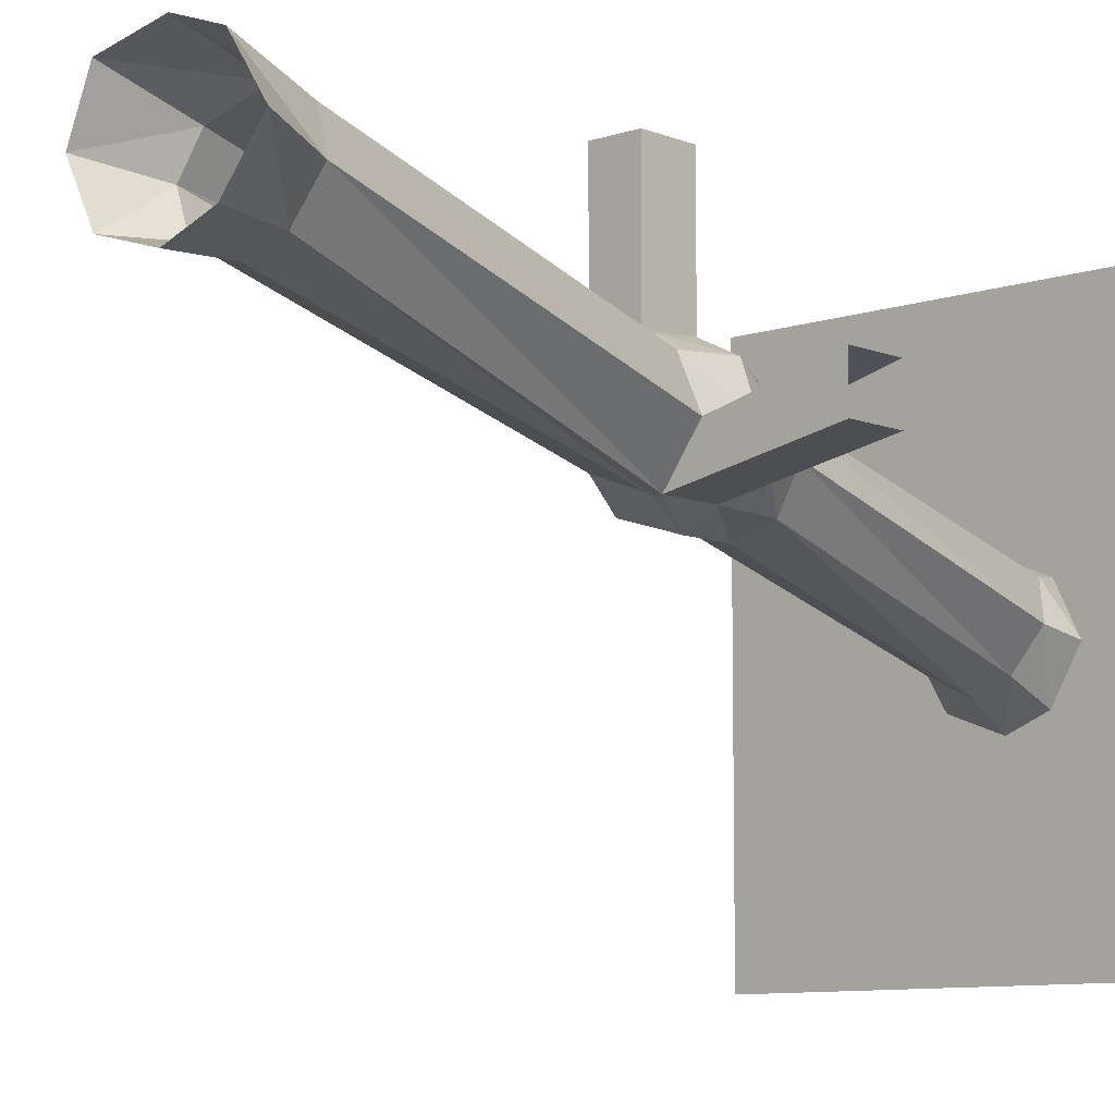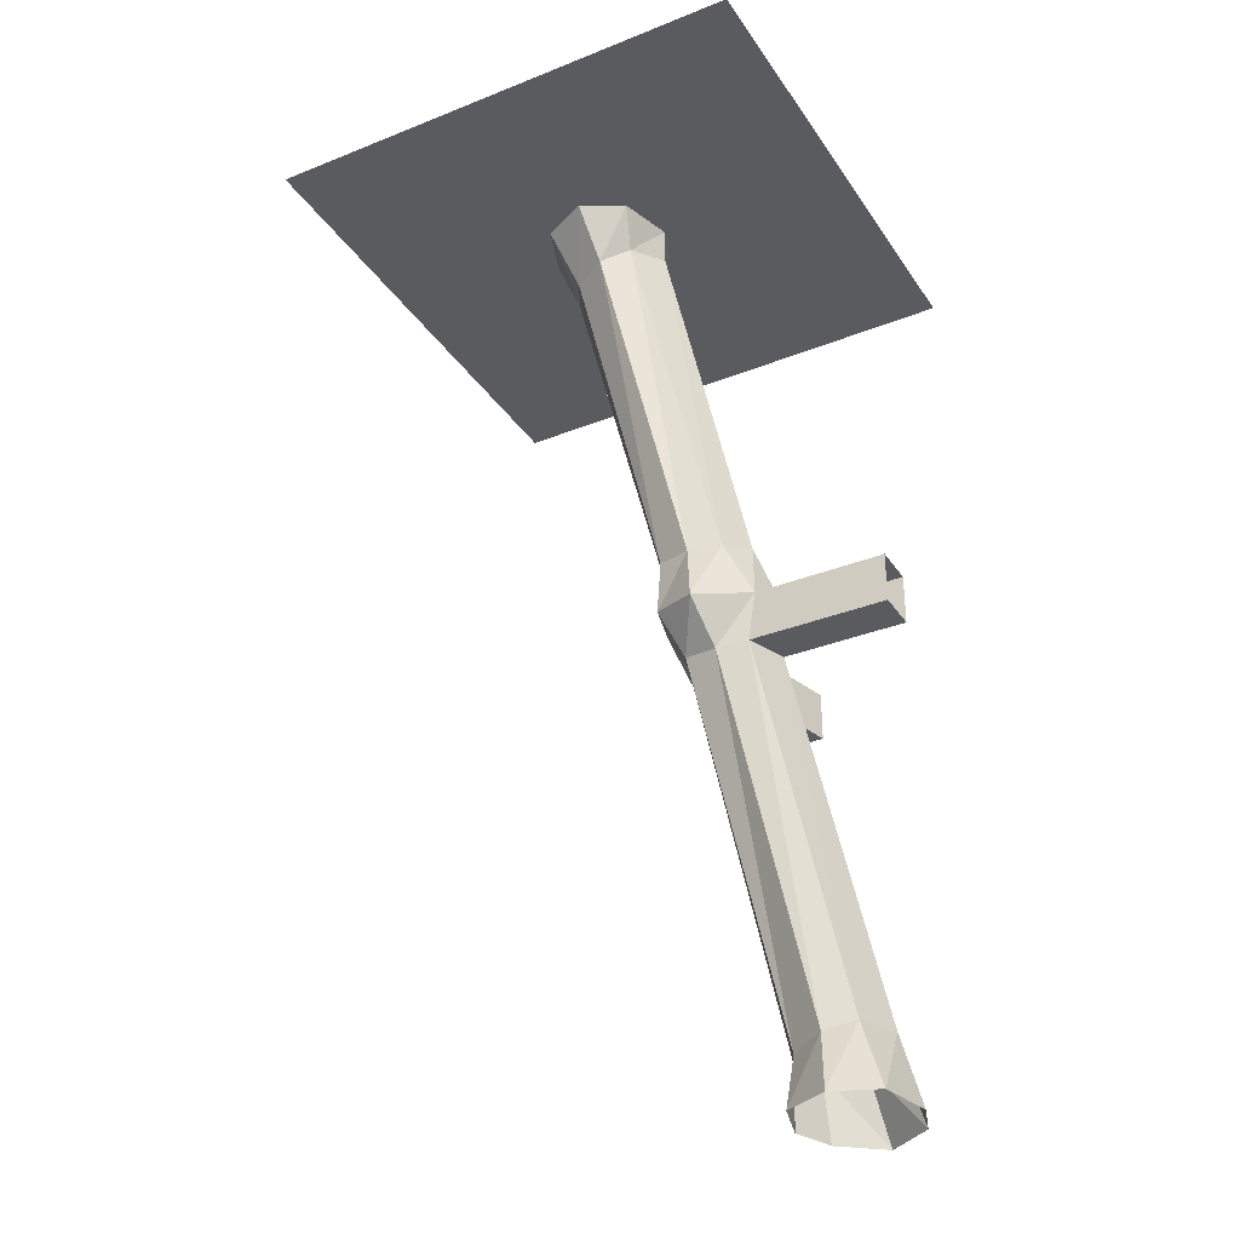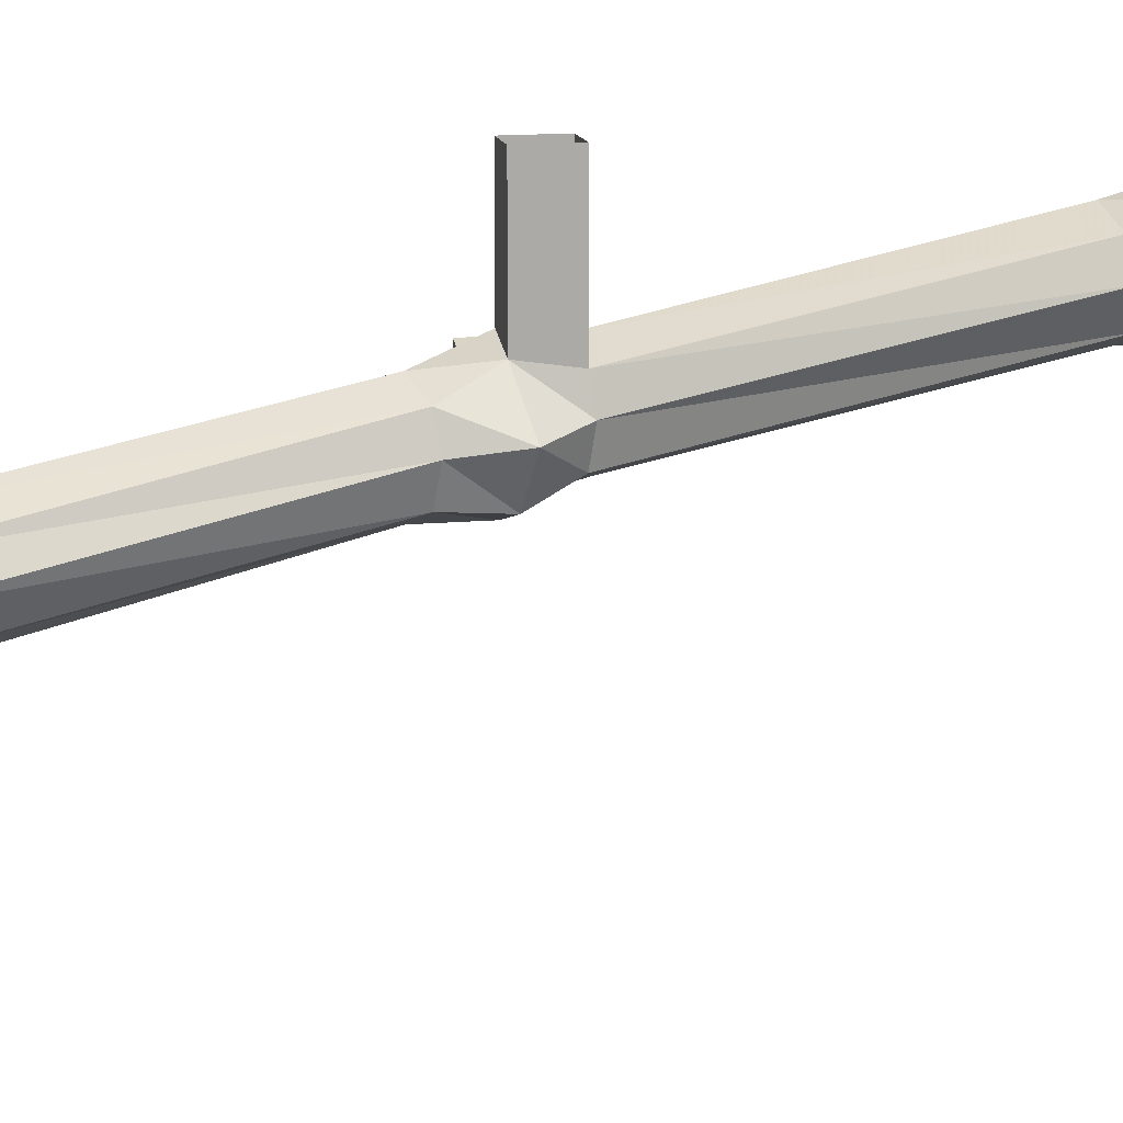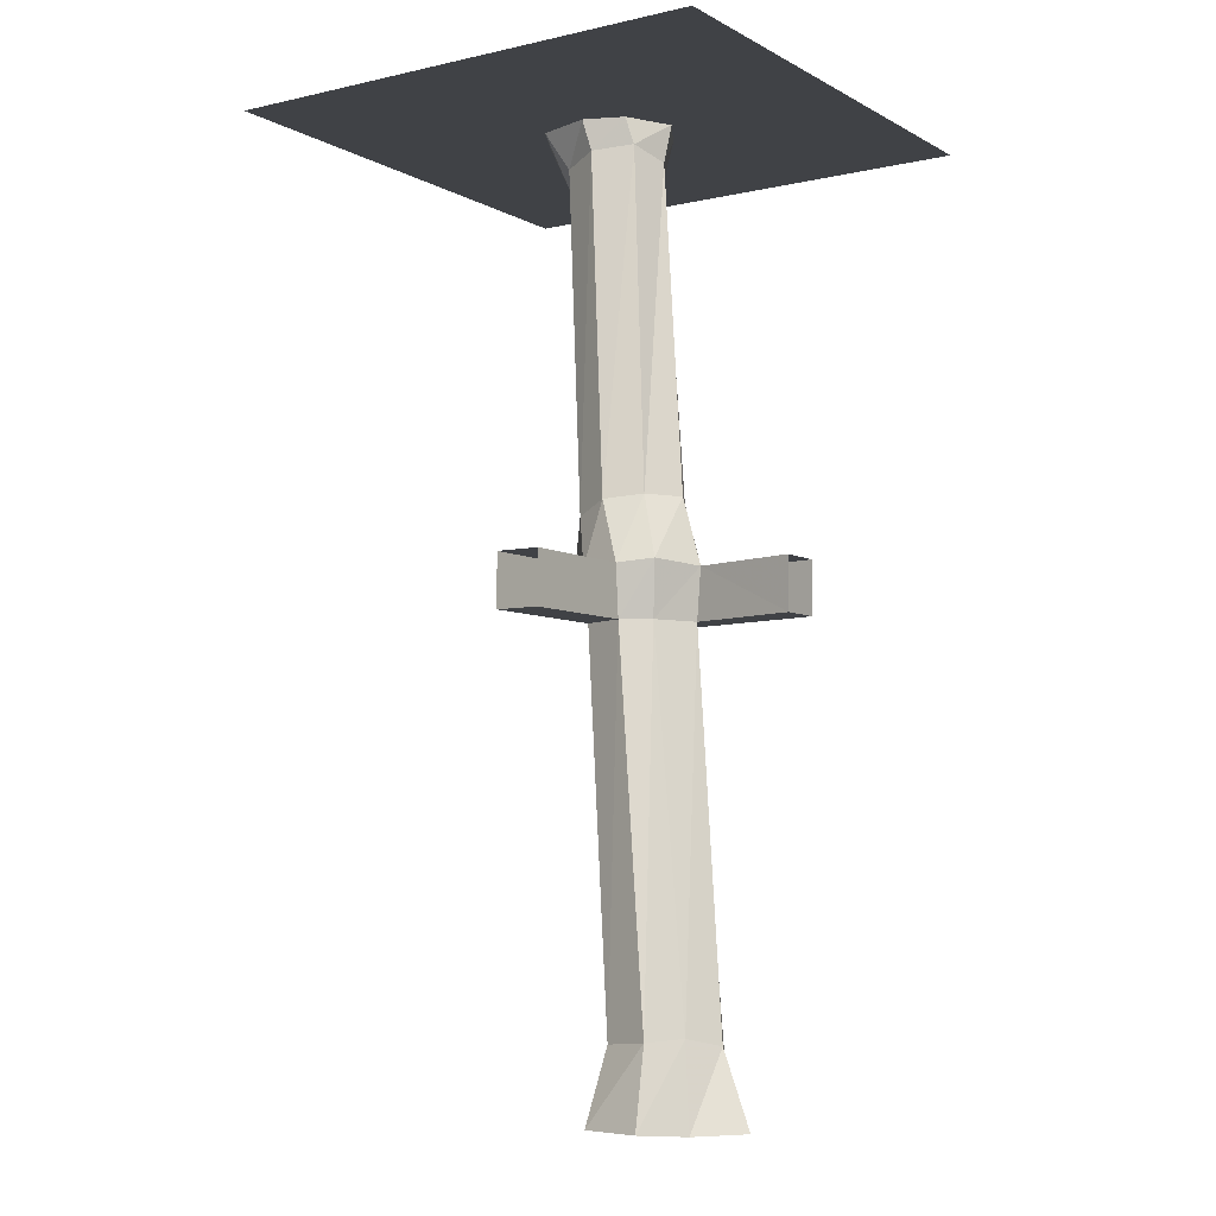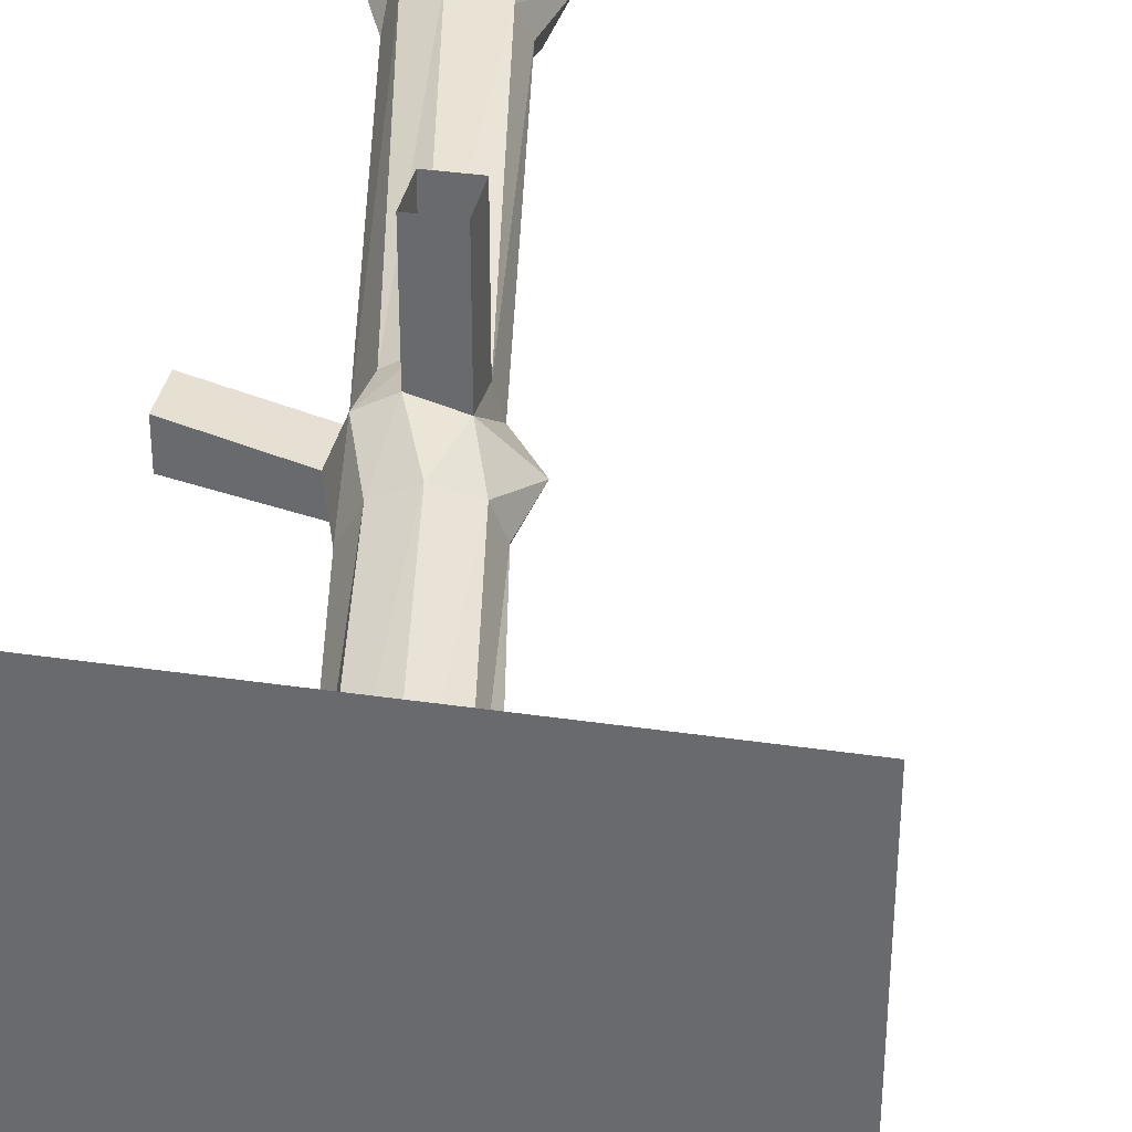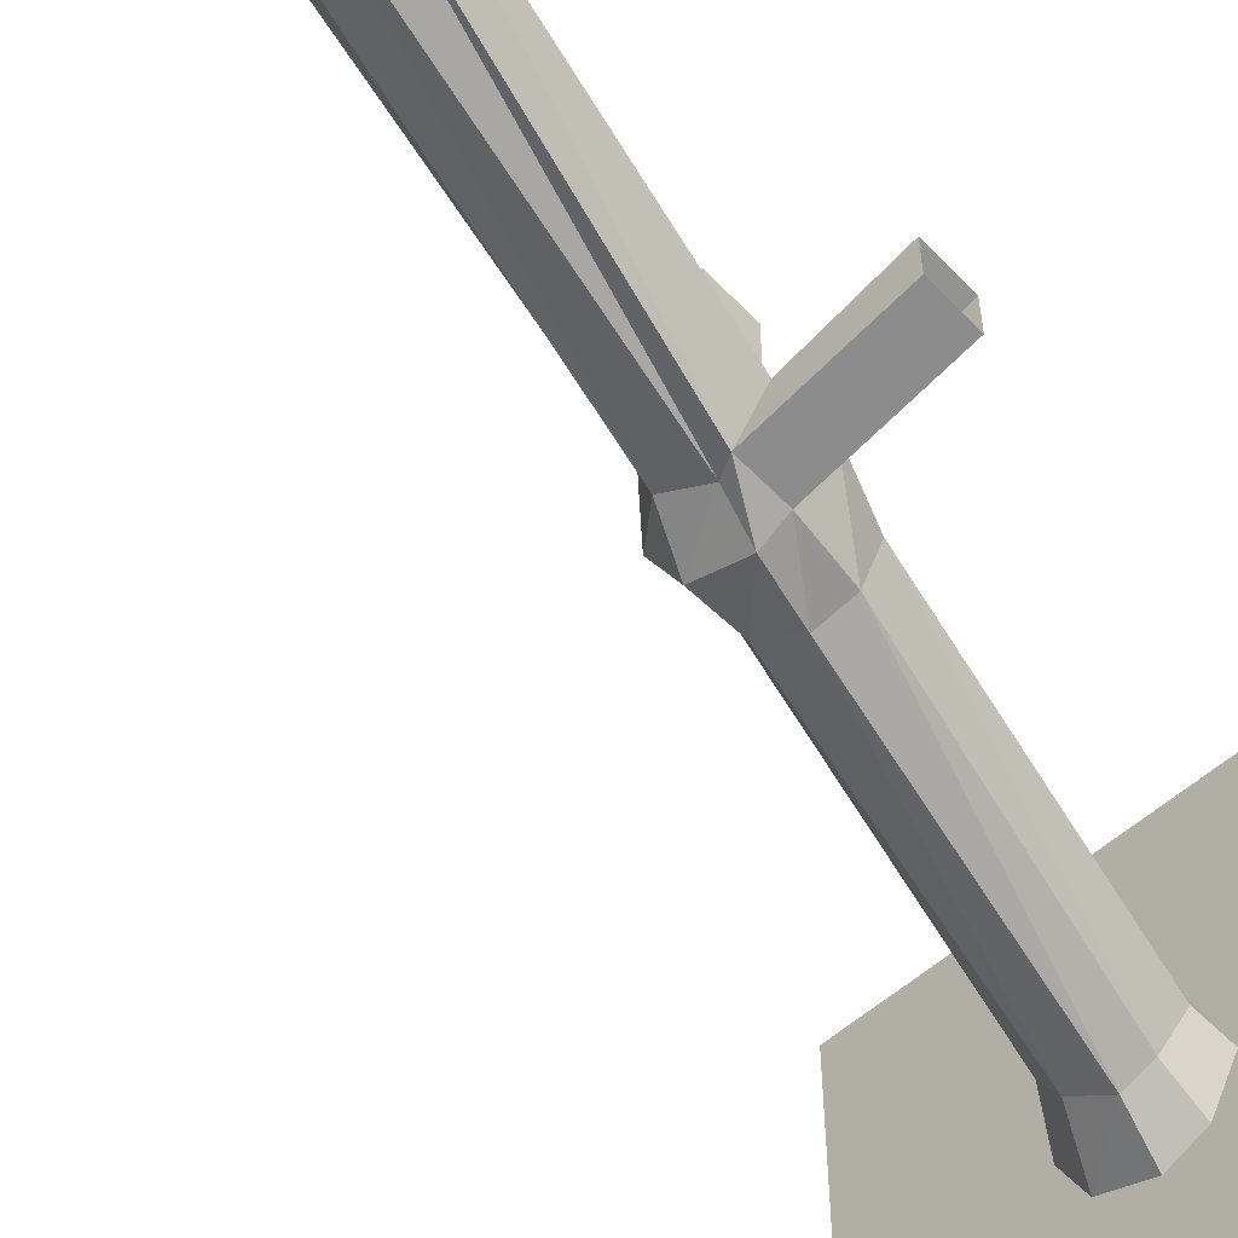
<metadata>
{"format":"obj","ext":"obj","renderer":"f3d","projection":"perspective","resolution":1024,"background":"white","views":[{"elev":-8.8,"azim":42.5,"up":"+Z"},{"elev":-33.2,"azim":-61.3,"up":"+Y"},{"elev":14.2,"azim":-101.5,"up":"+Z"},{"elev":-6.3,"azim":33.5,"up":"+Y"},{"elev":35.2,"azim":-168.9,"up":"+Z"},{"elev":-56.3,"azim":42.9,"up":"+Z"}]}
</metadata>
<code>
v -0.5 0 0.5
v 0.5 0 0.5
v 0.5 0 -0.5
v -0.5 0 -0.5
v 0.0625 -0.7891 0.05469
v 0.03906 -0.7969 0.125
v -0.08594 -0.1094 0
v -0.04688 -0.1172 -0.07031
v 0.1328 -0.7656 0.02344
v 0.1641 -0.8906 0.01562
v 0.0625 -0.8984 0.04688
v 0.01562 -0.9141 0.1406
v 0.0625 -0.7891 0.1875
v -0.05469 -0.07812 0.05469
v -0.1016 0 0.07031
v -0.1484 0 -0.01562
v -0.1016 0 -0.1094
v 0.02344 -0.1016 -0.1094
v 0.2031 -0.7578 0.04688
v 0.2188 -0.8906 0.04688
v 0.2188 -0.9922 0.04688
v 0.1797 -0.9688 0.05469
v 0.1016 -0.9922 0.08594
v 0.08594 -1 0.1562
v 0.1016 -0.8906 0.2344
v 0.1328 -0.7656 0.2188
v 0.02344 -0.0625 0.09375
v 0.007812 0 0.1016
v 0.2422 -0.7578 0.1172
v 0.07812 -0.09375 -0.07812
v 0.125 -0.07812 -0.007812
v 0.2031 -0.7578 0.1875
v 0.25 -0.8828 0.2266
v 0.2891 -0.8906 0.1328
v 0.5 -0.8906 0.1875
v 0.5 -0.8906 0.1016
v 0.5 -0.9922 0.1016
v 0.2812 -0.9922 0.1328
v 0.4141 -1.734 0.2734
v 0.375 -1.75 0.2031
v 0.3125 -1.758 0.1797
v 0.2422 -1.766 0.2109
v 0.2031 -1.75 0.2812
v 0.1016 -0.9922 0.2188
v 0.1016 -0.9922 0.5
v 0.1016 -0.8906 0.5
v 0.1875 -0.8906 0.2578
v 0.1016 -0.05469 0.0625
v 0.08594 0 0.07031
v 0 0 -0.1484
v 0.07812 0 -0.1172
v 0.1328 0 -0.02344
v 0.1875 -0.9922 0.25
v 0.2422 -0.9922 0.2188
v 0.5 -0.9922 0.1875
v 0.1875 -0.8906 0.5
v 0.1875 -0.9922 0.5
v 0.2266 -1.734 0.3438
v 0.3203 -1.727 0.375
v 0.3828 -1.719 0.3438
v 0.4141 -1.875 0.3828
v 0.4766 -1.875 0.2891
v 0.4062 -1.875 0.2031
v 0.3203 -1.875 0.1719
v 0.2188 -1.875 0.2031
v 0.1719 -1.875 0.2969
v 0.2109 -1.875 0.3906
v 0.3281 -1.875 0.4141
f 1 2 3
f 1 3 4
f 5 6 7
f 5 7 8
f 5 8 9
f 6 13 14
f 6 14 7
f 8 18 9
f 9 18 19
f 13 26 27
f 13 27 14
f 29 19 30
f 29 30 31
f 29 31 32
f 20 34 35
f 20 35 36
f 20 36 21
f 21 36 37
f 21 37 38
f 21 38 39
f 21 39 40
f 21 40 22
f 22 40 41
f 22 41 23
f 23 41 42
f 23 42 24
f 24 42 43
f 24 43 44
f 25 44 45
f 25 45 46
f 25 46 47
f 26 32 48
f 26 48 27
f 19 18 30
f 31 48 32
f 34 38 55
f 34 55 35
f 47 46 56
f 47 56 53
f 53 56 57
f 53 57 44
f 53 44 58
f 53 58 59
f 53 59 54
f 54 59 60
f 54 60 38
f 38 60 39
f 43 58 44
f 44 57 45
f 38 37 55
f 5 9 10
f 5 10 11
f 5 11 6
f 6 11 12
f 6 12 13
f 7 14 15
f 7 15 16
f 7 16 8
f 8 16 17
f 8 17 18
f 9 19 20
f 9 20 10
f 10 20 21
f 10 21 22
f 10 22 11
f 11 22 23
f 11 23 12
f 12 23 24
f 12 24 25
f 12 25 13
f 13 25 26
f 14 27 28
f 14 28 15
f 29 32 33
f 29 33 34
f 29 34 19
f 19 34 20
f 24 44 25
f 25 47 26
f 26 47 32
f 27 48 49
f 27 49 28
f 30 18 50
f 30 50 51
f 30 51 31
f 31 51 52
f 31 52 48
f 48 52 49
f 47 33 32
f 33 47 53
f 33 53 54
f 33 54 34
f 34 54 38
f 18 17 50
f 39 60 61
f 39 61 62
f 39 62 40
f 40 62 63
f 40 63 41
f 41 63 64
f 41 64 42
f 42 64 65
f 42 65 43
f 43 65 66
f 43 66 58
f 66 67 58
f 58 67 59
f 59 67 68
f 59 68 60
f 60 68 61

</code>
